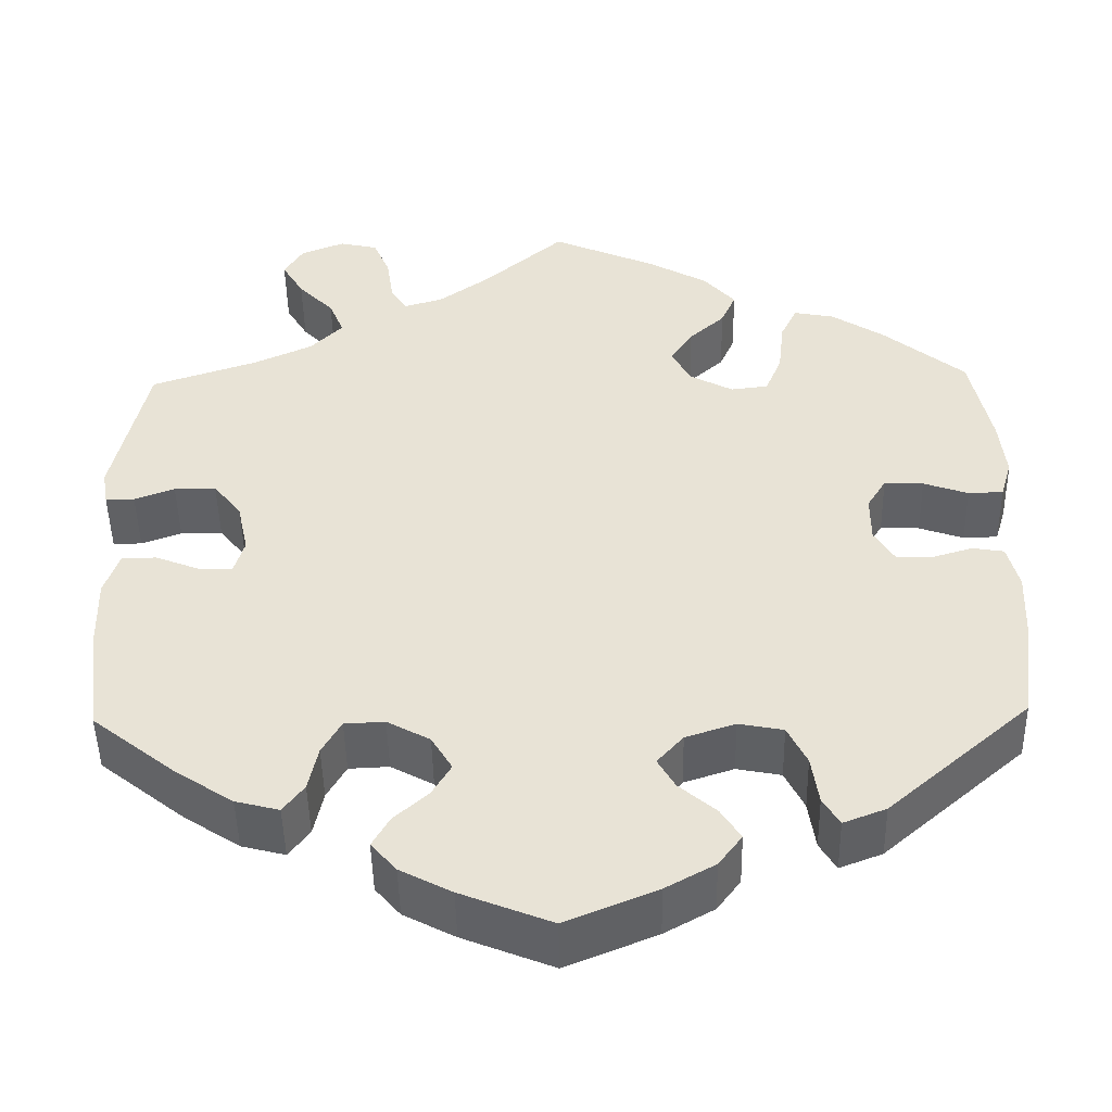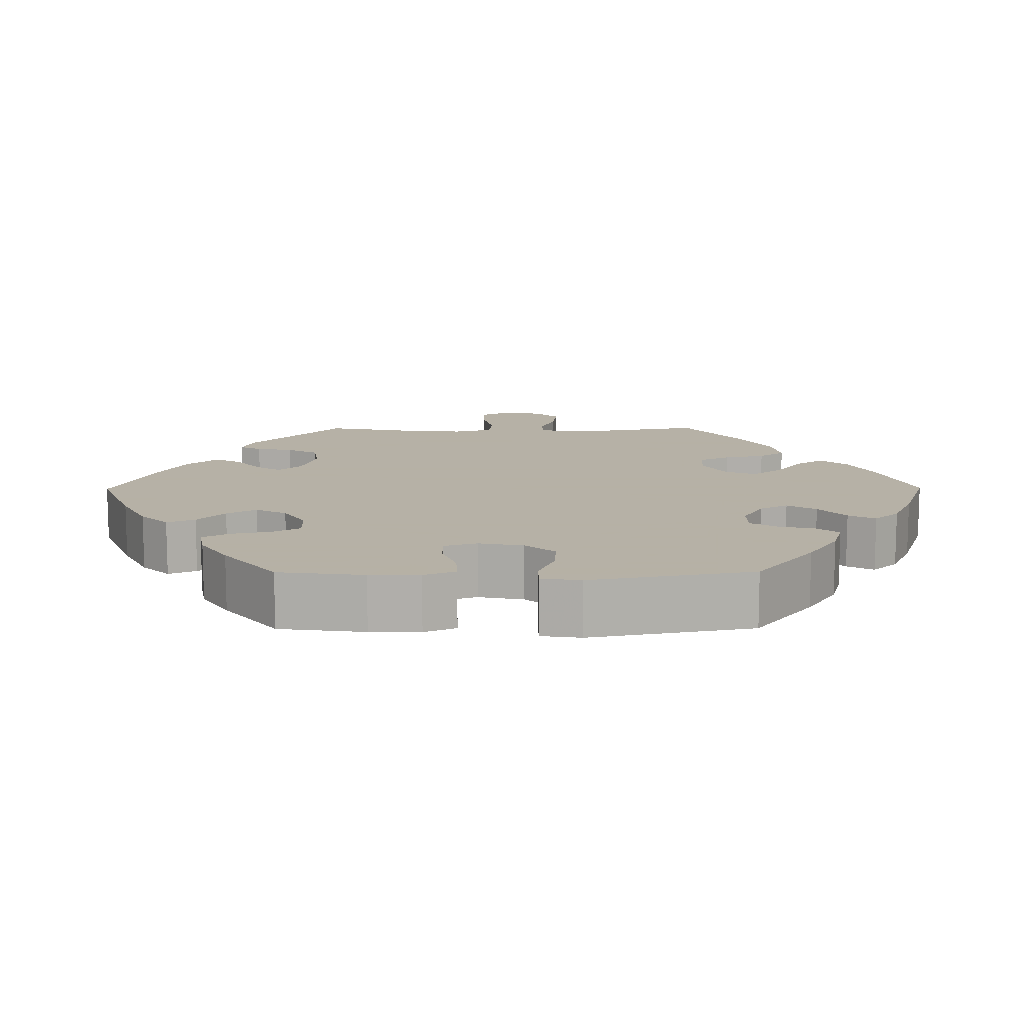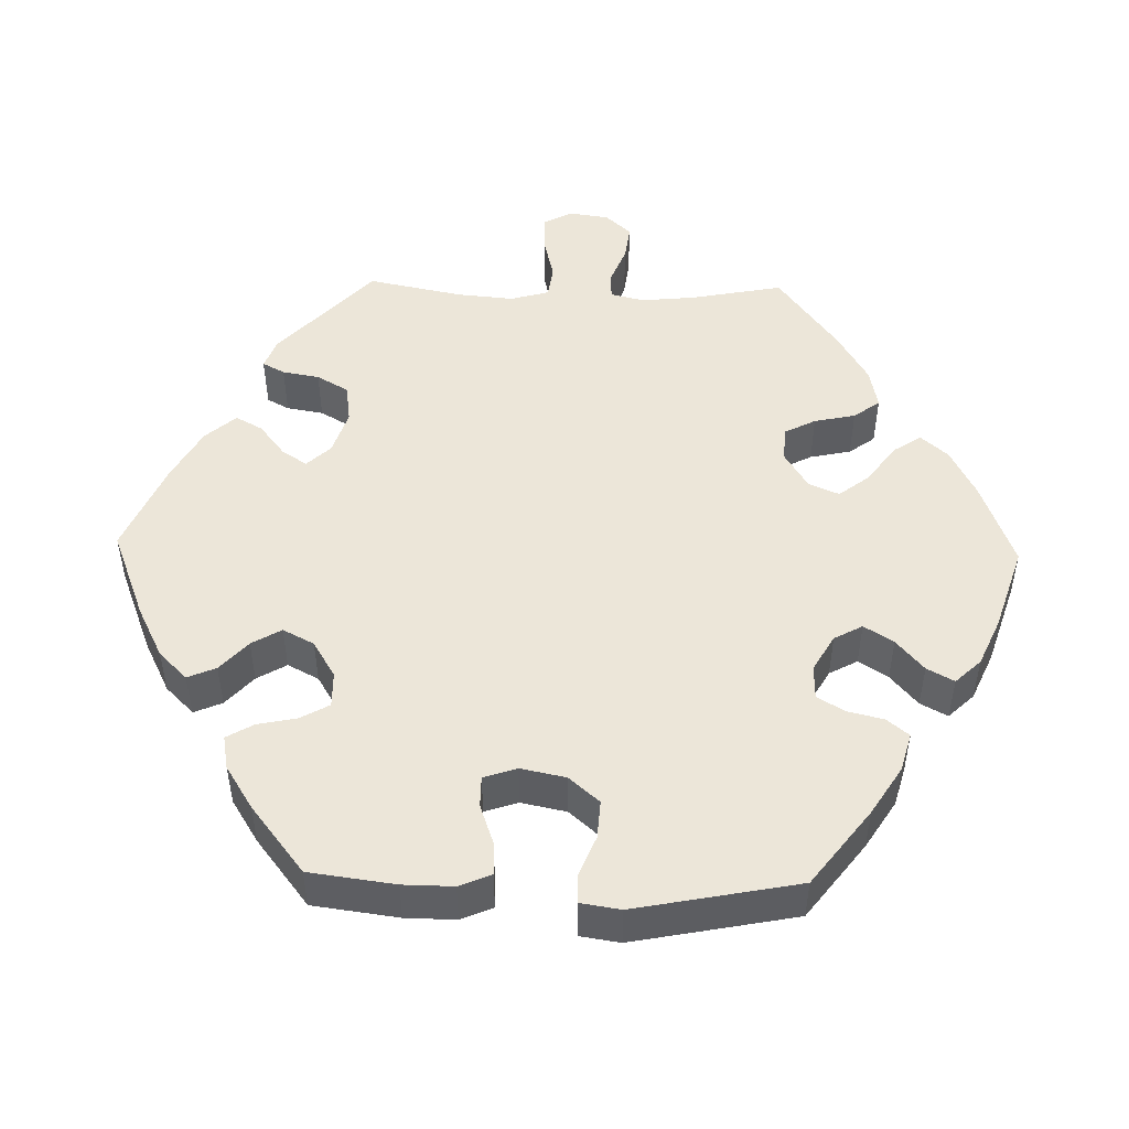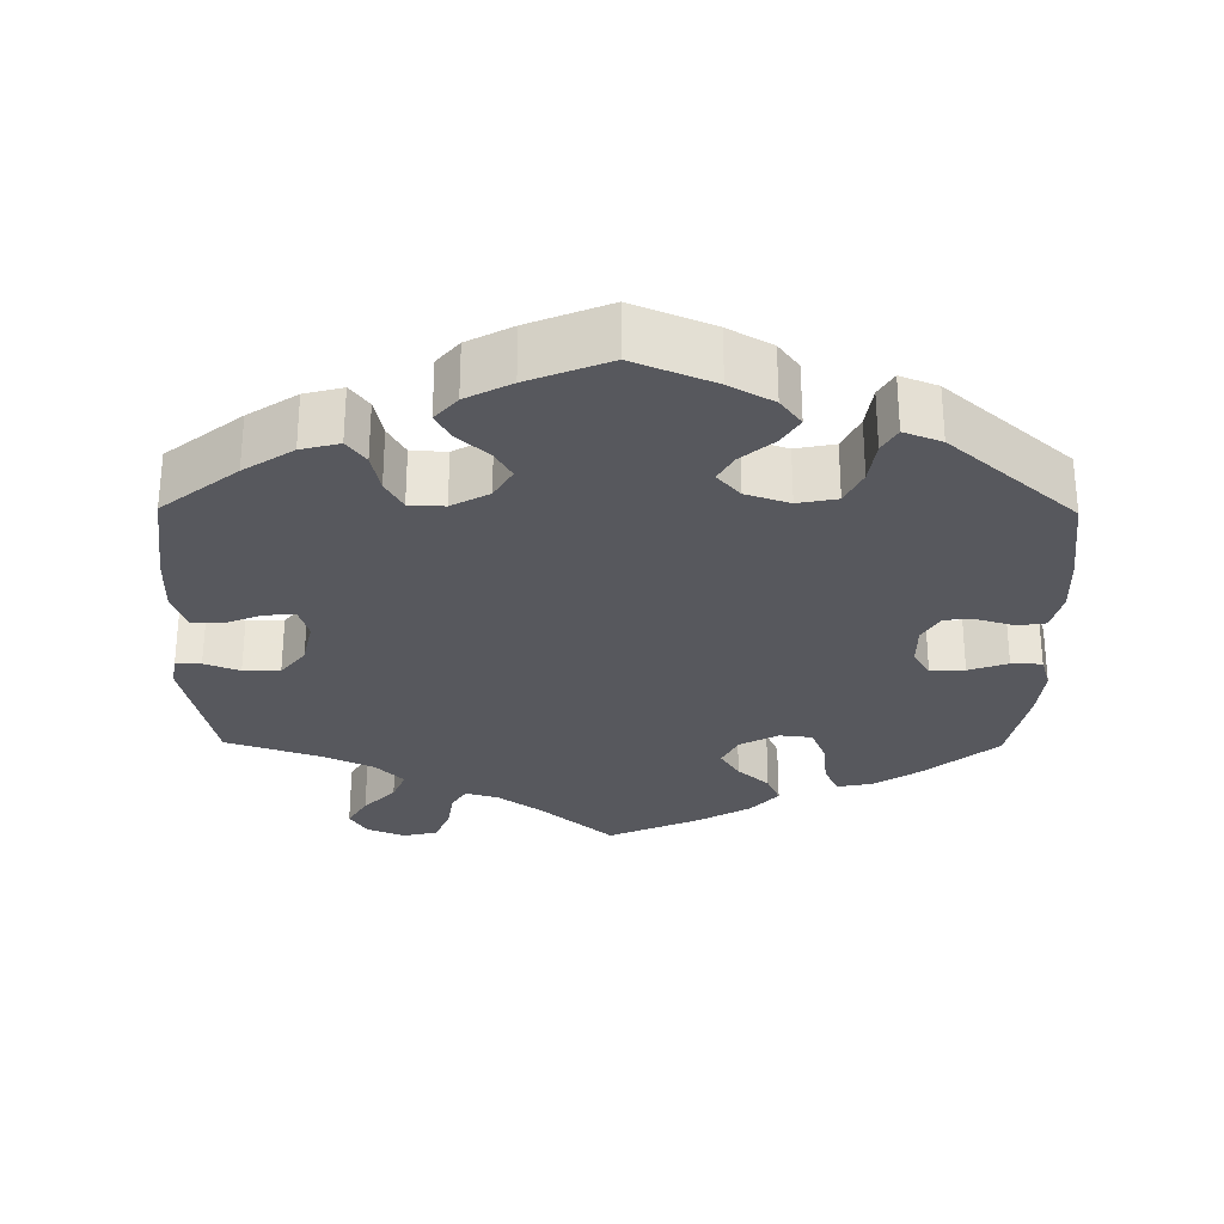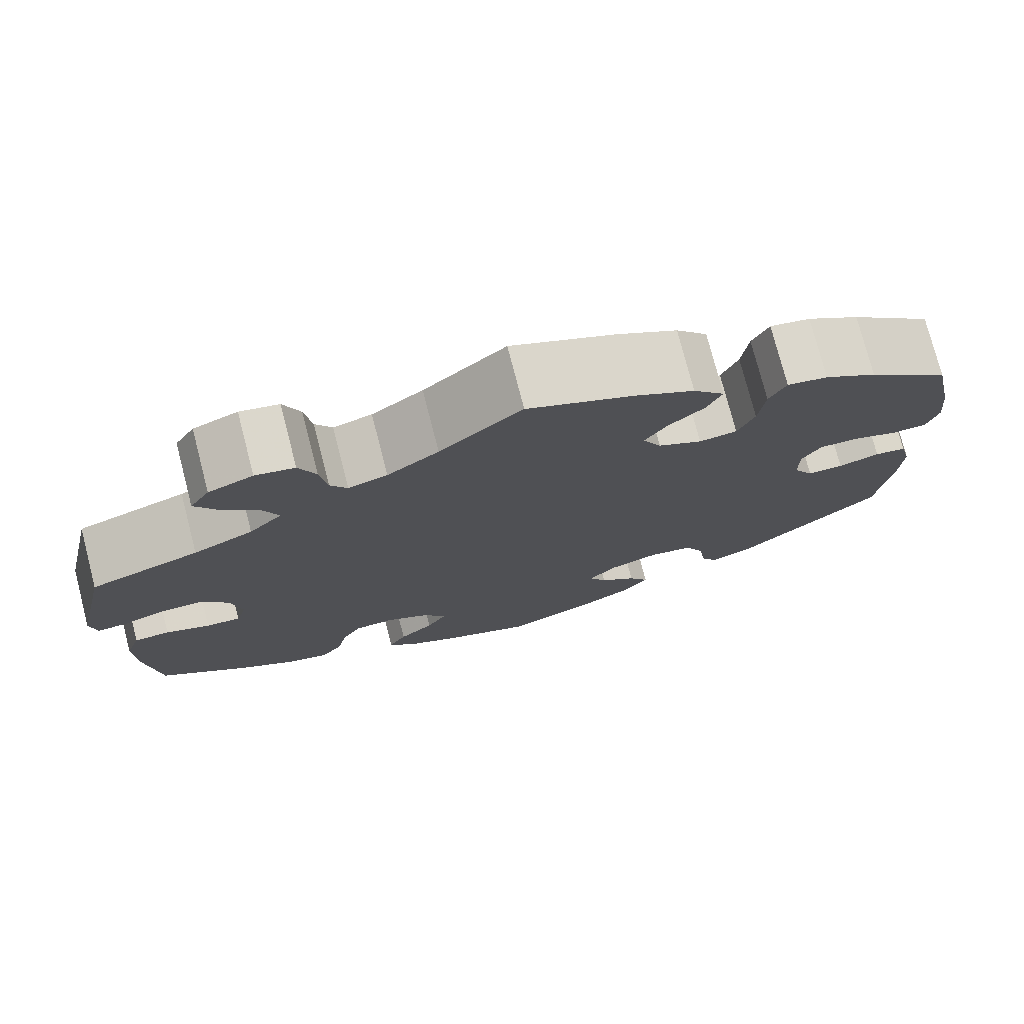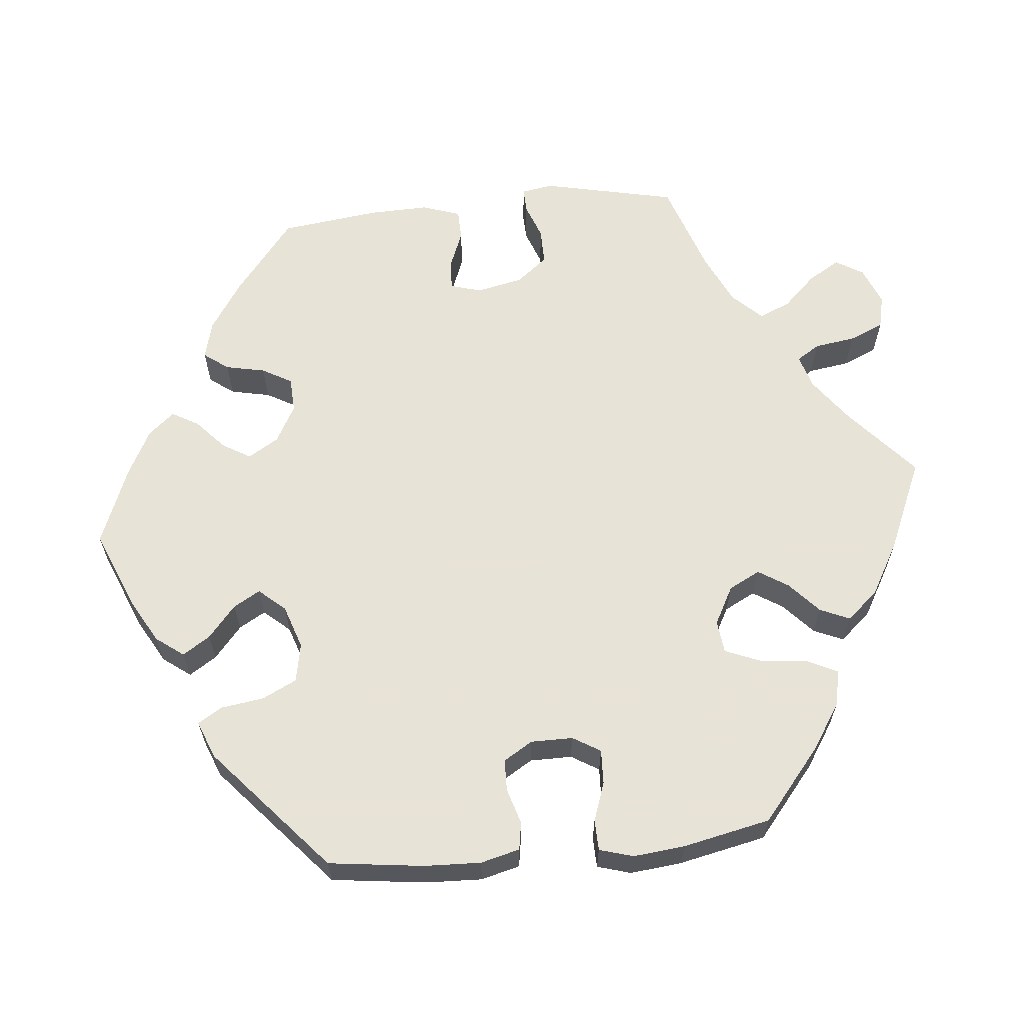
<metadata>
{"format":"obj","ext":"obj","renderer":"f3d","projection":"perspective","resolution":1024,"background":"white","views":[{"elev":-47.8,"azim":-178.9,"up":"+Z"},{"elev":12.1,"azim":-150.4,"up":"+Y"},{"elev":49.0,"azim":-148.6,"up":"+Y"},{"elev":-28.9,"azim":179.4,"up":"+Y"},{"elev":76.2,"azim":165.5,"up":"+Z"},{"elev":62.6,"azim":-95.7,"up":"+Y"}]}
</metadata>
<code>
v 0.402 0.07 -0.367
v 0.338 0.07 -0.409
v 0.288 0.07 -0.422
v 0.264 0.07 -0.39
v 0.253 0.07 -0.338
v 0.231 0.07 -0.299
v 0.185 0.07 -0.297
v 0.136 0.07 -0.324
v 0.112 0.07 -0.364
v 0.134 0.07 -0.401
v 0.173 0.07 -0.436
v 0.193 0.07 -0.471
v 0.164 0.07 -0.505
v 0.105 0.07 -0.536
v 0.001 0.07 -0.578
v -0.103 0.07 -0.535
v -0.16 0.07 -0.503
v -0.187 0.07 -0.467
v -0.164 0.07 -0.431
v -0.122 0.07 -0.395
v -0.102 0.07 -0.36
v -0.132 0.07 -0.326
v -0.189 0.07 -0.307
v -0.24 0.07 -0.317
v -0.262 0.07 -0.362
v -0.27 0.07 -0.418
v -0.289 0.07 -0.45
v -0.338 0.07 -0.431
v -0.501 0.07 -0.289
v -0.517 0.07 -0.165
v -0.52 0.07 -0.091
v -0.507 0.07 -0.04
v -0.471 0.07 -0.034
v -0.424 0.07 -0.048
v -0.383 0.07 -0.047
v -0.36 0.07 -0.009
v -0.36 0.07 0.046
v -0.382 0.07 0.082
v -0.427 0.07 0.08
v -0.478 0.07 0.062
v -0.518 0.07 0.063
v -0.531 0.07 0.107
v -0.524 0.07 0.175
v -0.5 0.07 0.289
v -0.406 0.07 0.367
v -0.346 0.07 0.406
v -0.3 0.07 0.415
v -0.281 0.07 0.376
v -0.274 0.07 0.313
v -0.255 0.07 0.267
v -0.212 0.07 0.262
v -0.162 0.07 0.289
v -0.141 0.07 0.33
v -0.166 0.07 0.369
v -0.207 0.07 0.406
v -0.224 0.07 0.445
v -0.188 0.07 0.486
v -0.12 0.07 0.525
v 0 0.07 0.578
v 0.093 0.07 0.497
v 0.151 0.07 0.455
v 0.195 0.07 0.442
v 0.214 0.07 0.472
v 0.222 0.07 0.526
v 0.241 0.07 0.571
v 0.285 0.07 0.581
v 0.335 0.07 0.561
v 0.357 0.07 0.525
v 0.332 0.07 0.483
v 0.291 0.07 0.44
v 0.274 0.07 0.399
v 0.311 0.07 0.361
v 0.378 0.07 0.33
v 0.5 0.07 0.289
v 0.539 0.07 0.113
v 0.532 0.07 0.072
v 0.499 0.07 0.073
v 0.453 0.07 0.09
v 0.405 0.07 0.09
v 0.373 0.07 0.049
v 0.36 0.07 -0.011
v 0.372 0.07 -0.052
v 0.411 0.07 -0.05
v 0.461 0.07 -0.03
v 0.501 0.07 -0.031
v 0.518 0.07 -0.081
v 0.516 0.07 -0.159
v 0.5 0.07 -0.289
v 0.402 0 -0.367
v 0.338 0 -0.409
v 0.288 0 -0.422
v 0.264 0 -0.39
v 0.253 0 -0.338
v 0.231 0 -0.299
v 0.185 0 -0.297
v 0.136 0 -0.324
v 0.112 0 -0.364
v 0.134 0 -0.401
v 0.173 0 -0.436
v 0.193 0 -0.471
v 0.164 0 -0.505
v 0.105 0 -0.536
v 0.001 0 -0.578
v -0.103 0 -0.535
v -0.16 0 -0.503
v -0.187 0 -0.467
v -0.164 0 -0.431
v -0.122 0 -0.395
v -0.102 0 -0.36
v -0.132 0 -0.326
v -0.189 0 -0.307
v -0.24 0 -0.317
v -0.262 0 -0.362
v -0.27 0 -0.418
v -0.289 0 -0.45
v -0.338 0 -0.431
v -0.501 0 -0.289
v -0.517 0 -0.165
v -0.52 0 -0.091
v -0.507 0 -0.04
v -0.471 0 -0.034
v -0.424 0 -0.048
v -0.383 0 -0.047
v -0.36 0 -0.009
v -0.36 0 0.046
v -0.382 0 0.082
v -0.427 0 0.08
v -0.478 0 0.062
v -0.518 0 0.063
v -0.531 0 0.107
v -0.524 0 0.175
v -0.5 0 0.289
v -0.406 0 0.367
v -0.346 0 0.406
v -0.3 0 0.415
v -0.281 0 0.376
v -0.274 0 0.313
v -0.255 0 0.267
v -0.212 0 0.262
v -0.162 0 0.289
v -0.141 0 0.33
v -0.166 0 0.369
v -0.207 0 0.406
v -0.224 0 0.445
v -0.188 0 0.486
v -0.12 0 0.525
v 0 0 0.578
v 0.093 0 0.497
v 0.151 0 0.455
v 0.195 0 0.442
v 0.214 0 0.472
v 0.222 0 0.526
v 0.241 0 0.571
v 0.285 0 0.581
v 0.335 0 0.561
v 0.357 0 0.525
v 0.332 0 0.483
v 0.291 0 0.44
v 0.274 0 0.399
v 0.311 0 0.361
v 0.378 0 0.33
v 0.5 0 0.289
v 0.539 0 0.113
v 0.532 0 0.072
v 0.499 0 0.073
v 0.453 0 0.09
v 0.405 0 0.09
v 0.373 0 0.049
v 0.36 0 -0.011
v 0.372 0 -0.052
v 0.411 0 -0.05
v 0.461 0 -0.03
v 0.501 0 -0.031
v 0.518 0 -0.081
v 0.516 0 -0.159
v 0.5 0 -0.289
f 83 84 85 86
f 82 83 86 87
f 75 76 77 78
f 73 74 75 78
f 72 73 78 79
f 71 72 79 80
f 67 68 69 70
f 67 70 71
f 66 67 71
f 63 64 65 66
f 62 63 66 71
f 61 62 71 80
f 57 58 59 60
f 54 55 56 57
f 53 54 57 60
f 52 53 60 61
f 46 47 48 49
f 46 49 50
f 45 46 50
f 44 45 50
f 43 44 50 51
f 39 40 41 42
f 38 39 42 43
f 31 32 33 34
f 31 34 35
f 30 31 35
f 29 30 35
f 28 29 35 36
f 25 26 27 28
f 24 25 28 36
f 17 18 19 20
f 17 20 21
f 16 17 21
f 15 16 21
f 14 15 21
f 13 14 21 22
f 10 11 12 13
f 9 10 13 22
f 2 3 4 5
f 2 5 6
f 1 2 6
f 82 87 88 1
f 52 61 80 81
f 51 52 81 82
f 38 43 51 82
f 37 38 82 1
f 23 24 36 37
f 8 9 22 23
f 7 8 23 37
f 6 7 37
f 1 6 37
f 174 173 172 171
f 175 174 171 170
f 166 165 164 163
f 166 163 162 161
f 167 166 161 160
f 168 167 160 159
f 158 157 156 155
f 159 158 155
f 159 155 154
f 154 153 152 151
f 159 154 151 150
f 168 159 150 149
f 148 147 146 145
f 145 144 143 142
f 148 145 142 141
f 149 148 141 140
f 137 136 135 134
f 138 137 134
f 138 134 133
f 138 133 132
f 139 138 132 131
f 130 129 128 127
f 131 130 127 126
f 122 121 120 119
f 123 122 119
f 123 119 118
f 123 118 117
f 124 123 117 116
f 116 115 114 113
f 124 116 113 112
f 108 107 106 105
f 109 108 105
f 109 105 104
f 109 104 103
f 109 103 102
f 110 109 102 101
f 101 100 99 98
f 110 101 98 97
f 93 92 91 90
f 94 93 90
f 94 90 89
f 89 176 175 170
f 169 168 149 140
f 170 169 140 139
f 170 139 131 126
f 89 170 126 125
f 125 124 112 111
f 111 110 97 96
f 125 111 96 95
f 125 95 94
f 125 94 89
f 1 89 90 2
f 2 90 91 3
f 3 91 92 4
f 4 92 93 5
f 5 93 94 6
f 6 94 95 7
f 7 95 96 8
f 8 96 97 9
f 9 97 98 10
f 10 98 99 11
f 11 99 100 12
f 12 100 101 13
f 13 101 102 14
f 14 102 103 15
f 15 103 104 16
f 16 104 105 17
f 17 105 106 18
f 18 106 107 19
f 19 107 108 20
f 20 108 109 21
f 21 109 110 22
f 22 110 111 23
f 23 111 112 24
f 24 112 113 25
f 25 113 114 26
f 26 114 115 27
f 27 115 116 28
f 28 116 117 29
f 29 117 118 30
f 30 118 119 31
f 31 119 120 32
f 32 120 121 33
f 33 121 122 34
f 34 122 123 35
f 35 123 124 36
f 36 124 125 37
f 37 125 126 38
f 38 126 127 39
f 39 127 128 40
f 40 128 129 41
f 41 129 130 42
f 42 130 131 43
f 43 131 132 44
f 44 132 133 45
f 45 133 134 46
f 46 134 135 47
f 47 135 136 48
f 48 136 137 49
f 49 137 138 50
f 50 138 139 51
f 51 139 140 52
f 52 140 141 53
f 53 141 142 54
f 54 142 143 55
f 55 143 144 56
f 56 144 145 57
f 57 145 146 58
f 58 146 147 59
f 59 147 148 60
f 60 148 149 61
f 61 149 150 62
f 62 150 151 63
f 63 151 152 64
f 64 152 153 65
f 65 153 154 66
f 66 154 155 67
f 67 155 156 68
f 68 156 157 69
f 69 157 158 70
f 70 158 159 71
f 71 159 160 72
f 72 160 161 73
f 73 161 162 74
f 74 162 163 75
f 75 163 164 76
f 76 164 165 77
f 77 165 166 78
f 78 166 167 79
f 79 167 168 80
f 80 168 169 81
f 81 169 170 82
f 82 170 171 83
f 83 171 172 84
f 84 172 173 85
f 85 173 174 86
f 86 174 175 87
f 87 175 176 88
f 88 176 89 1

</code>
